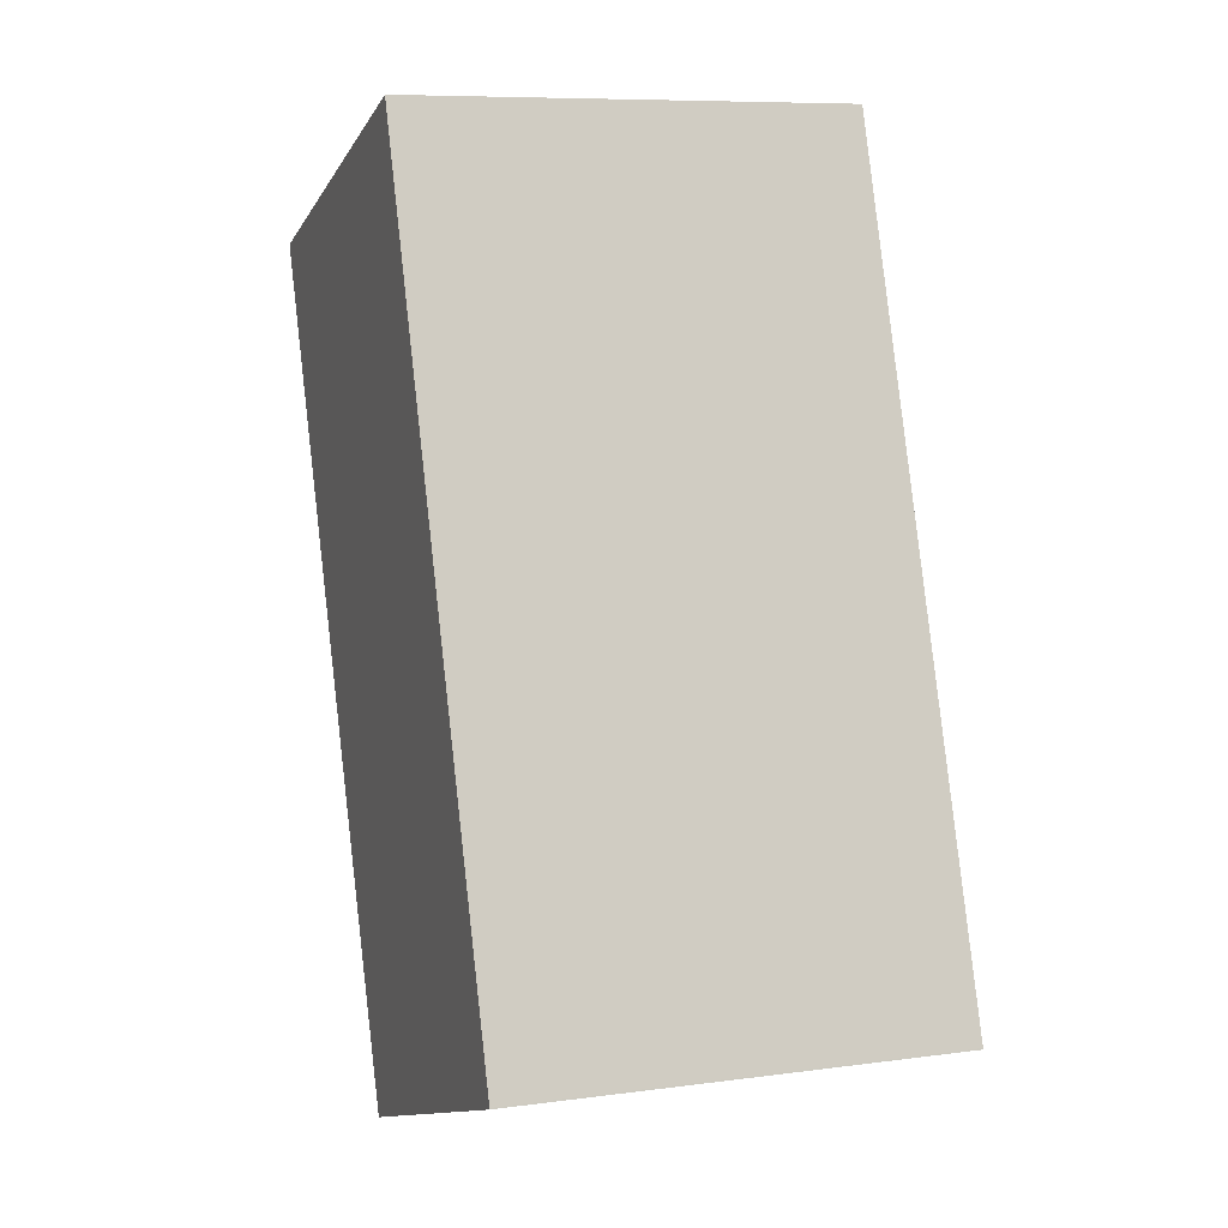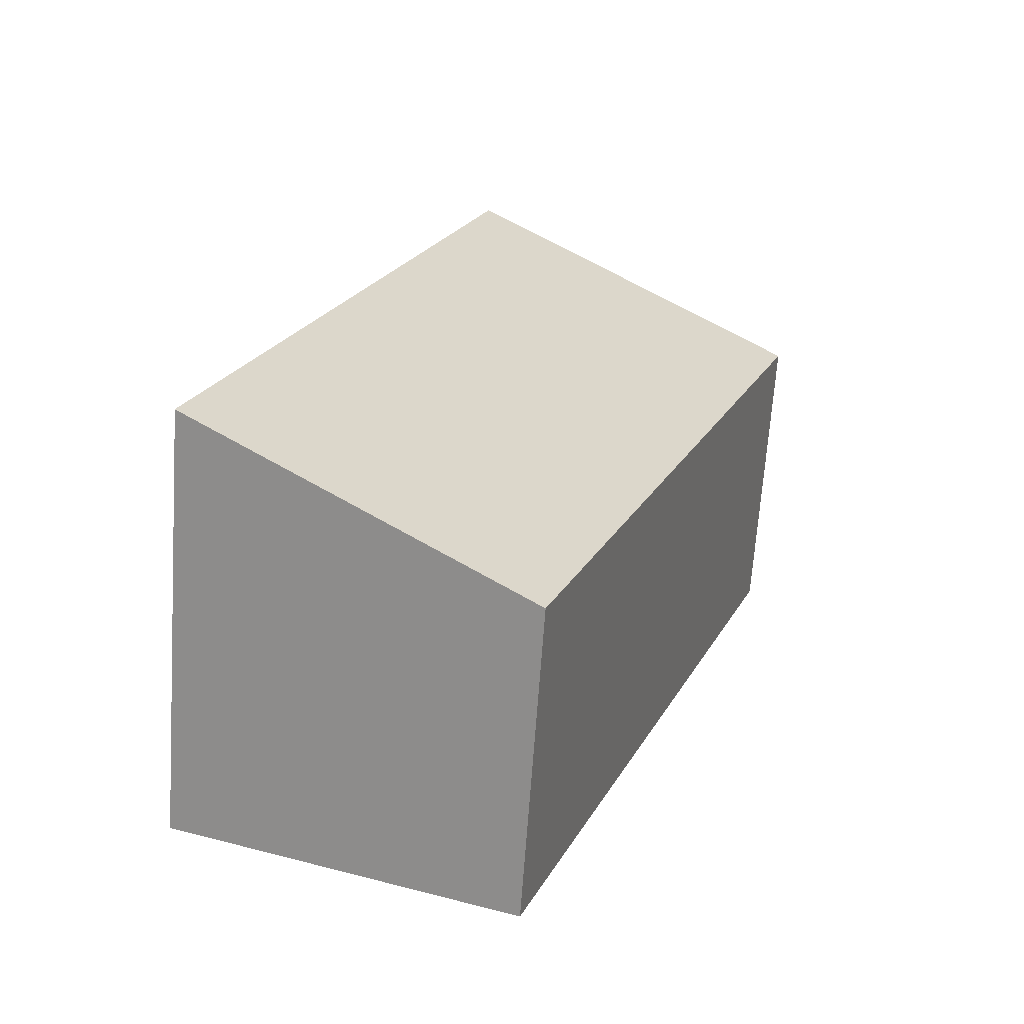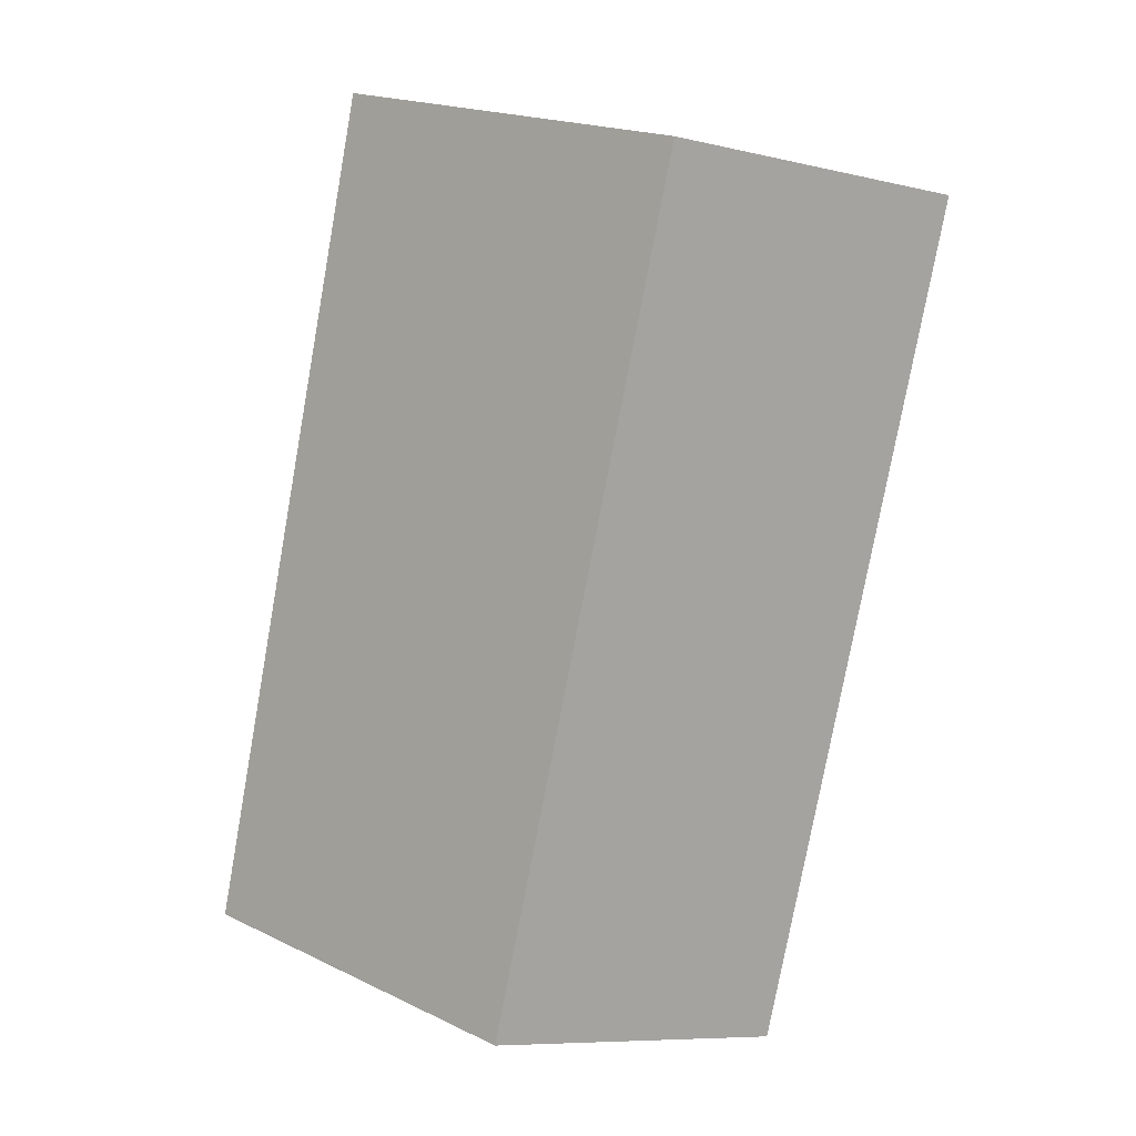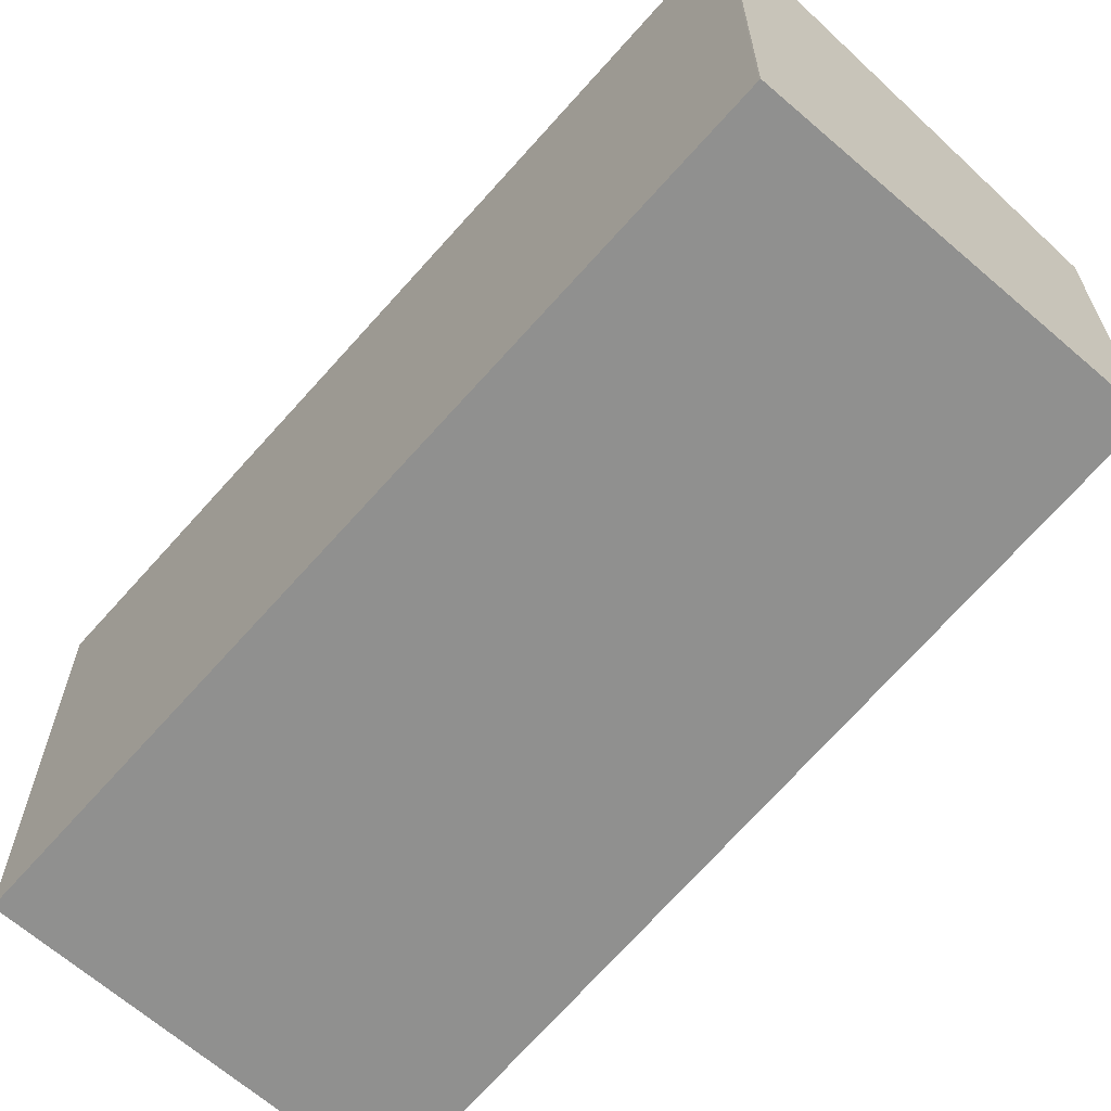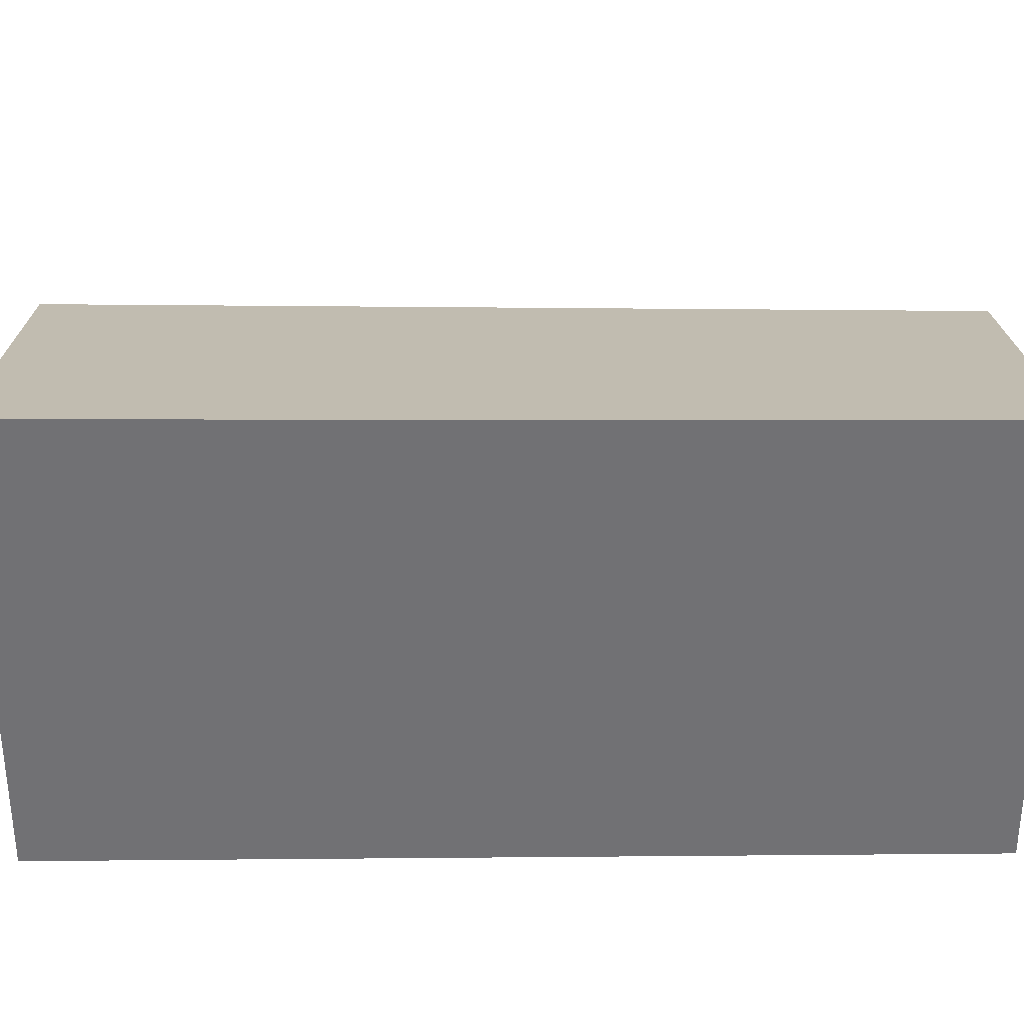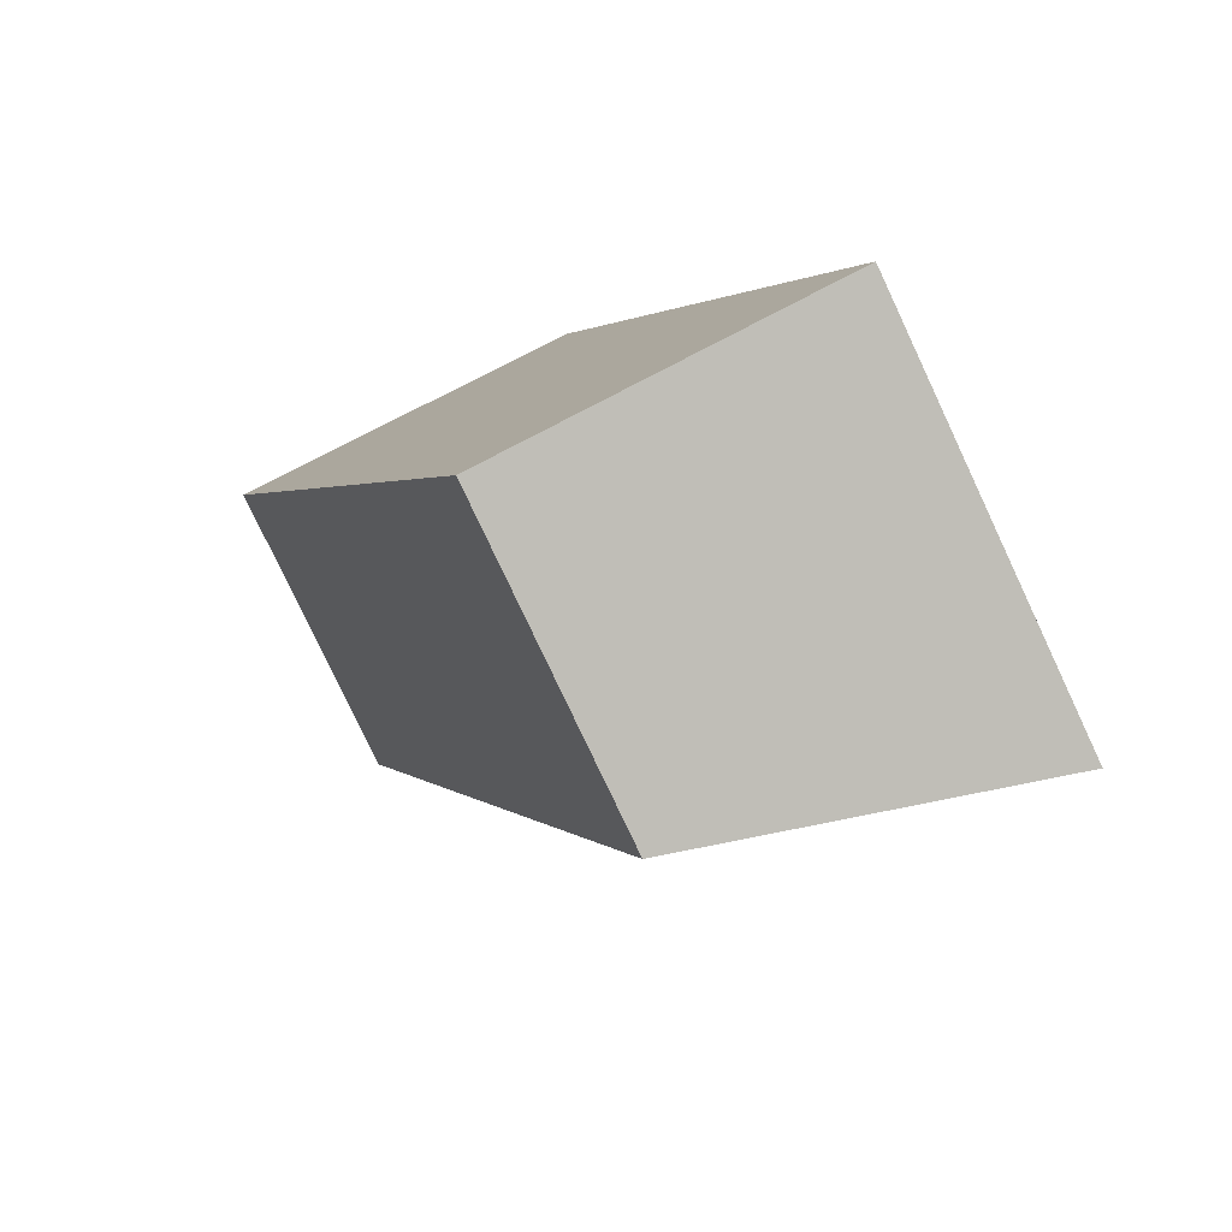
<metadata>
{"format":"obj","ext":"obj","renderer":"f3d","projection":"perspective","resolution":1024,"background":"white","views":[{"elev":8.4,"azim":69.9,"up":"+Z"},{"elev":-68.1,"azim":176.0,"up":"+Z"},{"elev":-8.4,"azim":-122.6,"up":"+Z"},{"elev":-65.5,"azim":119.6,"up":"+Y"},{"elev":34.7,"azim":70.2,"up":"+Y"},{"elev":-79.2,"azim":25.2,"up":"+Z"}]}
</metadata>
<code>
v  3.153 3.347 -8.376
v  6.787 4.608 -7.083
v  6.791 4.607 -7.096
v  0 3.347 2.049e-16
v  4.305 4.672 0.07
v  3.836 4.672 1.317
v  3.869 4.684 1.328
v  3.869 -8.132e-17 1.328
v  6.787 4.337e-16 -7.083
v  4.305 -4.286e-18 0.07
v  6.791 4.345e-16 -7.096
v  3.153 5.129e-16 -8.376
v  0 0 0
v  3.836 -8.064e-17 1.317
g defaultobject
f 1 2 3
f 4 2 1
f 2 4 5
f 5 4 6
f 5 6 7
f 8 5 7
f 5 8 2
f 2 8 9
f 9 8 10
f 9 3 2
f 3 9 11
f 11 1 3
f 1 11 12
f 12 4 1
f 4 12 13
f 6 8 7
f 8 6 4
f 8 4 14
f 14 4 13
f 9 12 11
f 12 9 10
f 12 10 13
f 13 10 8
f 13 8 14

</code>
